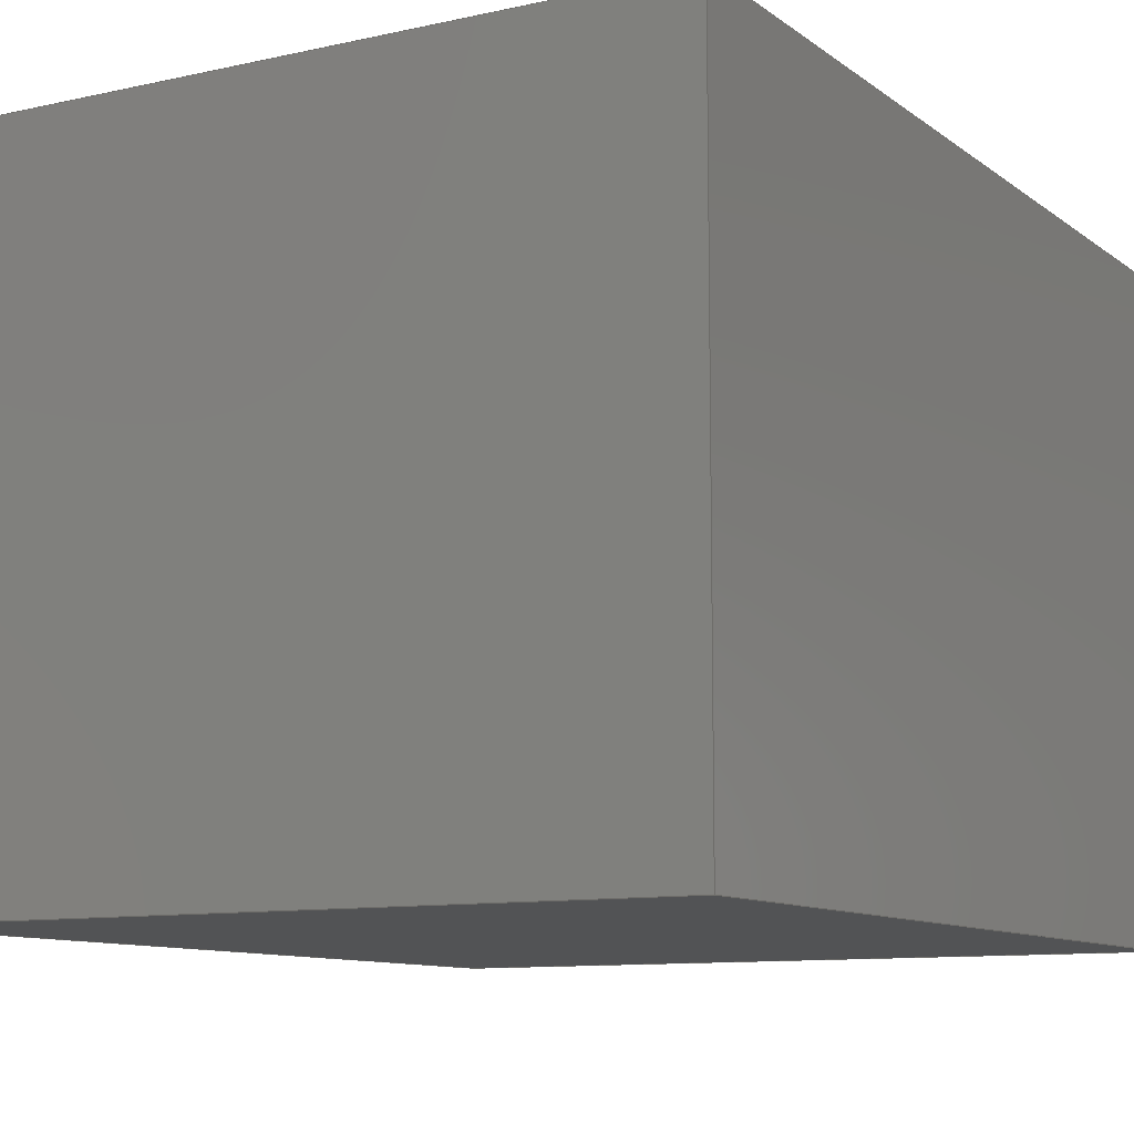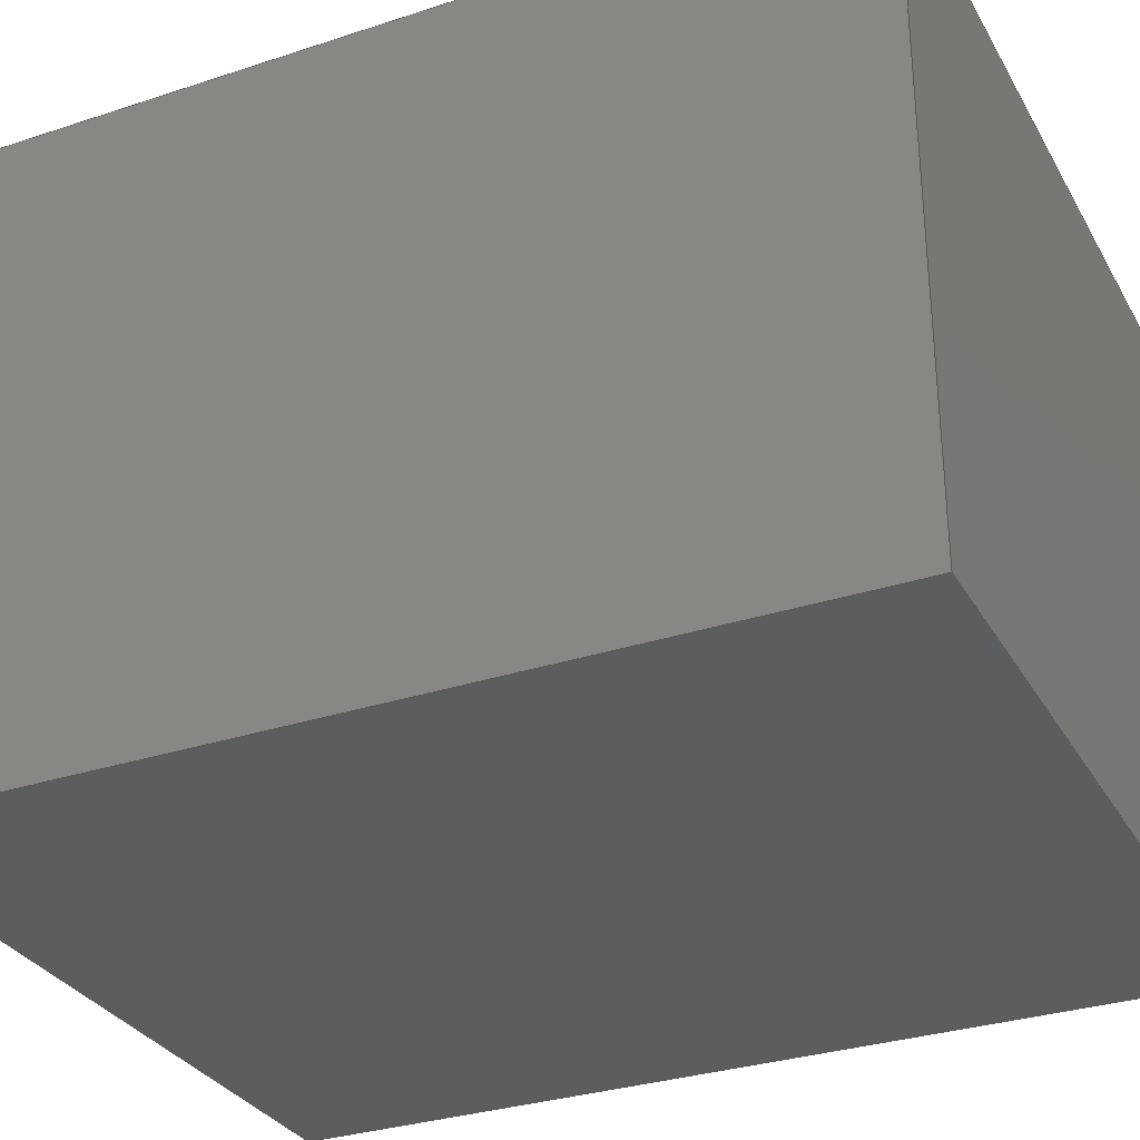
<metadata>
{"format":"step","ext":"stp","renderer":"f3d","projection":"perspective","resolution":1024,"background":"white","views":[{"elev":-10.1,"azim":29.8,"up":"+Z"},{"elev":-31.3,"azim":-64.9,"up":"+Z"}]}
</metadata>
<code>
ISO-10303-21;
DATA;
#1=PRODUCT('3D Shape01070369','3D Shape01070369','',(#2)) ;
#2=PRODUCT_CONTEXT(' ',#3,'mechanical') ;
#3=APPLICATION_CONTEXT('managed model based 3d engineering') ;
#4=PRODUCT_DEFINITION('3D Shape01070369',' ',#382,#5) ;
#5=PRODUCT_DEFINITION_CONTEXT('part definition',#3,' ') ;
#6=PRODUCT_DEFINITION_SHAPE(' ',' ',#4) ;
#7=MECHANICAL_DESIGN_GEOMETRIC_PRESENTATION_REPRESENTATION(' ',(#76),#387) ;
#8=PRODUCT_CATEGORY('part','specification') ;
#9=SHAPE_REPRESENTATION(' ',(#165,#332),#387) ;
#10=CARTESIAN_POINT('',(0,0,0)) ;
#11=CARTESIAN_POINT('Axis2P3D Location',(0,0,-6.35)) ;
#12=CARTESIAN_POINT('Line Origine',(6.35,15.88,-6.35)) ;
#13=CARTESIAN_POINT('Vertex',(6.35,38.1,-6.35)) ;
#14=CARTESIAN_POINT('Vertex',(6.35,-6.35,-6.35)) ;
#15=CARTESIAN_POINT('Line Origine',(-11.91,-6.35,-6.35)) ;
#16=CARTESIAN_POINT('Vertex',(-30.16,-6.35,-6.35)) ;
#17=CARTESIAN_POINT('Line Origine',(-30.16,15.88,-6.35)) ;
#18=CARTESIAN_POINT('Vertex',(-30.16,38.1,-6.35)) ;
#19=CARTESIAN_POINT('Line Origine',(-11.91,38.1,-6.35)) ;
#20=CARTESIAN_POINT('Axis2P3D Location',(0,0,0)) ;
#21=CARTESIAN_POINT('Line Origine',(-8.731,31.75,0)) ;
#22=CARTESIAN_POINT('Vertex',(0,31.75,0)) ;
#23=CARTESIAN_POINT('Vertex',(-17.46,31.75,0)) ;
#24=CARTESIAN_POINT('Axis2P3D Location',(-17.46,25.4,0)) ;
#25=CARTESIAN_POINT('Vertex',(-23.81,25.4,0)) ;
#26=CARTESIAN_POINT('Line Origine',(-23.81,15.88,0)) ;
#27=CARTESIAN_POINT('Vertex',(-23.81,6.35,0)) ;
#28=CARTESIAN_POINT('Axis2P3D Location',(-17.46,6.35,0)) ;
#29=CARTESIAN_POINT('Vertex',(-17.46,8.882e-16,0)) ;
#30=CARTESIAN_POINT('Line Origine',(-8.731,4.441e-16,0)) ;
#31=CARTESIAN_POINT('Vertex',(0,4.441e-16,0)) ;
#32=CARTESIAN_POINT('Line Origine',(0,15.88,0)) ;
#33=CARTESIAN_POINT('Axis2P3D Location',(0,0,25.4)) ;
#34=CARTESIAN_POINT('Line Origine',(-11.91,-6.35,25.4)) ;
#35=CARTESIAN_POINT('Vertex',(-30.16,-6.35,25.4)) ;
#36=CARTESIAN_POINT('Vertex',(6.35,-6.35,25.4)) ;
#37=CARTESIAN_POINT('Line Origine',(6.35,15.88,25.4)) ;
#38=CARTESIAN_POINT('Vertex',(6.35,38.1,25.4)) ;
#39=CARTESIAN_POINT('Line Origine',(-11.91,38.1,25.4)) ;
#40=CARTESIAN_POINT('Vertex',(-30.16,38.1,25.4)) ;
#41=CARTESIAN_POINT('Line Origine',(-30.16,15.88,25.4)) ;
#42=CARTESIAN_POINT('Axis2P3D Location',(-17.46,6.35,25.4)) ;
#43=CARTESIAN_POINT('Vertex',(-23.81,6.35,25.4)) ;
#44=CARTESIAN_POINT('Vertex',(-17.46,4.441e-16,25.4)) ;
#45=CARTESIAN_POINT('Line Origine',(-23.81,15.88,25.4)) ;
#46=CARTESIAN_POINT('Vertex',(-23.81,25.4,25.4)) ;
#47=CARTESIAN_POINT('Axis2P3D Location',(-17.46,25.4,25.4)) ;
#48=CARTESIAN_POINT('Vertex',(-17.46,31.75,25.4)) ;
#49=CARTESIAN_POINT('Line Origine',(-8.731,31.75,25.4)) ;
#50=CARTESIAN_POINT('Vertex',(0,31.75,25.4)) ;
#51=CARTESIAN_POINT('Line Origine',(0,15.88,25.4)) ;
#52=CARTESIAN_POINT('Vertex',(0,4.441e-16,25.4)) ;
#53=CARTESIAN_POINT('Line Origine',(-8.731,4.441e-16,25.4)) ;
#54=CARTESIAN_POINT('Axis2P3D Location',(-17.46,6.35,12.7)) ;
#55=CARTESIAN_POINT('Line Origine',(-17.46,8.882e-16,12.7)) ;
#56=CARTESIAN_POINT('Line Origine',(-23.81,6.35,12.7)) ;
#57=CARTESIAN_POINT('Axis2P3D Location',(-23.81,25.4,0)) ;
#58=CARTESIAN_POINT('Line Origine',(-23.81,25.4,12.7)) ;
#59=CARTESIAN_POINT('Axis2P3D Location',(-17.46,25.4,12.7)) ;
#60=CARTESIAN_POINT('Line Origine',(-17.46,31.75,12.7)) ;
#61=CARTESIAN_POINT('Axis2P3D Location',(0,31.75,0)) ;
#62=CARTESIAN_POINT('Line Origine',(0,31.75,12.7)) ;
#63=CARTESIAN_POINT('Axis2P3D Location',(0,4.441e-16,0)) ;
#64=CARTESIAN_POINT('Line Origine',(0,4.441e-16,12.7)) ;
#65=CARTESIAN_POINT('Axis2P3D Location',(-17.46,4.441e-16,0)) ;
#66=CARTESIAN_POINT('Axis2P3D Location',(-30.16,38.1,0)) ;
#67=CARTESIAN_POINT('Line Origine',(-30.16,-6.35,9.525)) ;
#68=CARTESIAN_POINT('Line Origine',(-30.16,38.1,9.525)) ;
#69=CARTESIAN_POINT('Axis2P3D Location',(6.35,38.1,0)) ;
#70=CARTESIAN_POINT('Line Origine',(6.35,38.1,9.525)) ;
#71=CARTESIAN_POINT('Axis2P3D Location',(-30.16,-6.35,0)) ;
#72=CARTESIAN_POINT('Line Origine',(6.35,-6.35,9.525)) ;
#73=CARTESIAN_POINT('Axis2P3D Location',(6.35,-6.35,0)) ;
#74=PRODUCT_RELATED_PRODUCT_CATEGORY('part',$,(#1)) ;
#75=UNCERTAINTY_MEASURE_WITH_UNIT(LENGTH_MEASURE(0.005),#384,'distance_accuracy_value','CONFUSED CURVE UNCERTAINTY') ;
#76=STYLED_ITEM(' ',(#77),#332) ;
#77=PRESENTATION_STYLE_ASSIGNMENT((#78)) ;
#78=SURFACE_STYLE_USAGE(.BOTH.,#79) ;
#79=SURFACE_SIDE_STYLE(' ',(#80)) ;
#80=SURFACE_STYLE_FILL_AREA(#81) ;
#81=FILL_AREA_STYLE(' ',(#82)) ;
#82=FILL_AREA_STYLE_COLOUR(' ',#367) ;
#83=VECTOR('Line Direction',#111,1) ;
#84=VECTOR('Line Direction',#112,1) ;
#85=VECTOR('Line Direction',#113,1) ;
#86=VECTOR('Line Direction',#114,1) ;
#87=VECTOR('Line Direction',#117,1) ;
#88=VECTOR('Line Direction',#119,1) ;
#89=VECTOR('Line Direction',#121,1) ;
#90=VECTOR('Line Direction',#122,1) ;
#91=VECTOR('Line Direction',#125,1) ;
#92=VECTOR('Line Direction',#126,1) ;
#93=VECTOR('Line Direction',#127,1) ;
#94=VECTOR('Line Direction',#128,1) ;
#95=VECTOR('Line Direction',#130,1) ;
#96=VECTOR('Line Direction',#132,1) ;
#97=VECTOR('Line Direction',#133,1) ;
#98=VECTOR('Line Direction',#134,1) ;
#99=VECTOR('Line Direction',#137,1) ;
#100=VECTOR('Line Direction',#138,1) ;
#101=VECTOR('Line Direction',#141,1) ;
#102=VECTOR('Line Direction',#144,1) ;
#103=VECTOR('Line Direction',#147,1) ;
#104=VECTOR('Line Direction',#150,1) ;
#105=VECTOR('Line Direction',#155,1) ;
#106=VECTOR('Line Direction',#156,1) ;
#107=VECTOR('Line Direction',#159,1) ;
#108=VECTOR('Line Direction',#162,1) ;
#109=DIRECTION('Axis2P3D Direction',(0,0,-1)) ;
#110=DIRECTION('Axis2P3D XDirection',(1,0,0)) ;
#111=DIRECTION('Vector Direction',(0,1,0)) ;
#112=DIRECTION('Vector Direction',(-1,0,0)) ;
#113=DIRECTION('Vector Direction',(0,-1,0)) ;
#114=DIRECTION('Vector Direction',(1,0,0)) ;
#115=DIRECTION('Axis2P3D Direction',(0,0,1)) ;
#116=DIRECTION('Axis2P3D XDirection',(1,0,0)) ;
#117=DIRECTION('Vector Direction',(-1,0,0)) ;
#118=DIRECTION('Axis2P3D Direction',(0,0,1)) ;
#119=DIRECTION('Vector Direction',(0,-1,0)) ;
#120=DIRECTION('Axis2P3D Direction',(0,0,1)) ;
#121=DIRECTION('Vector Direction',(1,0,0)) ;
#122=DIRECTION('Vector Direction',(0,1,0)) ;
#123=DIRECTION('Axis2P3D Direction',(0,0,1)) ;
#124=DIRECTION('Axis2P3D XDirection',(1,0,0)) ;
#125=DIRECTION('Vector Direction',(1,0,0)) ;
#126=DIRECTION('Vector Direction',(0,1,0)) ;
#127=DIRECTION('Vector Direction',(-1,0,0)) ;
#128=DIRECTION('Vector Direction',(0,-1,0)) ;
#129=DIRECTION('Axis2P3D Direction',(0,0,1)) ;
#130=DIRECTION('Vector Direction',(0,-1,0)) ;
#131=DIRECTION('Axis2P3D Direction',(0,0,1)) ;
#132=DIRECTION('Vector Direction',(-1,0,0)) ;
#133=DIRECTION('Vector Direction',(0,1,0)) ;
#134=DIRECTION('Vector Direction',(1,0,0)) ;
#135=DIRECTION('Axis2P3D Direction',(0,0,1)) ;
#136=DIRECTION('Axis2P3D XDirection',(-1,1.225e-16,0)) ;
#137=DIRECTION('Vector Direction',(0,0,1)) ;
#138=DIRECTION('Vector Direction',(0,0,1)) ;
#139=DIRECTION('Axis2P3D Direction',(-1,0,0)) ;
#140=DIRECTION('Axis2P3D XDirection',(0,-1,0)) ;
#141=DIRECTION('Vector Direction',(0,0,1)) ;
#142=DIRECTION('Axis2P3D Direction',(0,0,1)) ;
#143=DIRECTION('Axis2P3D XDirection',(-6.049e-16,1,0)) ;
#144=DIRECTION('Vector Direction',(0,0,1)) ;
#145=DIRECTION('Axis2P3D Direction',(0,1,-0)) ;
#146=DIRECTION('Axis2P3D XDirection',(-1,0,0)) ;
#147=DIRECTION('Vector Direction',(0,0,1)) ;
#148=DIRECTION('Axis2P3D Direction',(1,0,0)) ;
#149=DIRECTION('Axis2P3D XDirection',(0,1,0)) ;
#150=DIRECTION('Vector Direction',(0,0,1)) ;
#151=DIRECTION('Axis2P3D Direction',(0,-1,0)) ;
#152=DIRECTION('Axis2P3D XDirection',(1,0,0)) ;
#153=DIRECTION('Axis2P3D Direction',(-1,0,0)) ;
#154=DIRECTION('Axis2P3D XDirection',(0,-1,0)) ;
#155=DIRECTION('Vector Direction',(0,0,1)) ;
#156=DIRECTION('Vector Direction',(0,0,1)) ;
#157=DIRECTION('Axis2P3D Direction',(0,1,-0)) ;
#158=DIRECTION('Axis2P3D XDirection',(-1,0,0)) ;
#159=DIRECTION('Vector Direction',(0,0,1)) ;
#160=DIRECTION('Axis2P3D Direction',(0,-1,0)) ;
#161=DIRECTION('Axis2P3D XDirection',(1,0,0)) ;
#162=DIRECTION('Vector Direction',(0,0,1)) ;
#163=DIRECTION('Axis2P3D Direction',(1,0,0)) ;
#164=DIRECTION('Axis2P3D XDirection',(0,1,0)) ;
#165=AXIS2_PLACEMENT_3D('',#10,$,$) ;
#166=AXIS2_PLACEMENT_3D('Plane Axis2P3D',#11,#109,#110) ;
#167=AXIS2_PLACEMENT_3D('Plane Axis2P3D',#20,#115,#116) ;
#168=AXIS2_PLACEMENT_3D('Circle Axis2P3D',#24,#118,$) ;
#169=AXIS2_PLACEMENT_3D('Circle Axis2P3D',#28,#120,$) ;
#170=AXIS2_PLACEMENT_3D('Plane Axis2P3D',#33,#123,#124) ;
#171=AXIS2_PLACEMENT_3D('Circle Axis2P3D',#42,#129,$) ;
#172=AXIS2_PLACEMENT_3D('Circle Axis2P3D',#47,#131,$) ;
#173=AXIS2_PLACEMENT_3D('Cylinder Axis2P3D',#54,#135,#136) ;
#174=AXIS2_PLACEMENT_3D('Plane Axis2P3D',#57,#139,#140) ;
#175=AXIS2_PLACEMENT_3D('Cylinder Axis2P3D',#59,#142,#143) ;
#176=AXIS2_PLACEMENT_3D('Plane Axis2P3D',#61,#145,#146) ;
#177=AXIS2_PLACEMENT_3D('Plane Axis2P3D',#63,#148,#149) ;
#178=AXIS2_PLACEMENT_3D('Plane Axis2P3D',#65,#151,#152) ;
#179=AXIS2_PLACEMENT_3D('Plane Axis2P3D',#66,#153,#154) ;
#180=AXIS2_PLACEMENT_3D('Plane Axis2P3D',#69,#157,#158) ;
#181=AXIS2_PLACEMENT_3D('Plane Axis2P3D',#71,#160,#161) ;
#182=AXIS2_PLACEMENT_3D('Plane Axis2P3D',#73,#163,#164) ;
#183=LINE('Line',#12,#83) ;
#184=LINE('Line',#15,#84) ;
#185=LINE('Line',#17,#85) ;
#186=LINE('Line',#19,#86) ;
#187=LINE('Line',#21,#87) ;
#188=LINE('Line',#26,#88) ;
#189=LINE('Line',#30,#89) ;
#190=LINE('Line',#32,#90) ;
#191=LINE('Line',#34,#91) ;
#192=LINE('Line',#37,#92) ;
#193=LINE('Line',#39,#93) ;
#194=LINE('Line',#41,#94) ;
#195=LINE('Line',#45,#95) ;
#196=LINE('Line',#49,#96) ;
#197=LINE('Line',#51,#97) ;
#198=LINE('Line',#53,#98) ;
#199=LINE('Line',#55,#99) ;
#200=LINE('Line',#56,#100) ;
#201=LINE('Line',#58,#101) ;
#202=LINE('Line',#60,#102) ;
#203=LINE('Line',#62,#103) ;
#204=LINE('Line',#64,#104) ;
#205=LINE('Line',#67,#105) ;
#206=LINE('Line',#68,#106) ;
#207=LINE('Line',#70,#107) ;
#208=LINE('Line',#72,#108) ;
#209=CIRCLE('generated circle',#168,6.35) ;
#210=CIRCLE('generated circle',#169,6.35) ;
#211=CIRCLE('generated circle',#171,6.35) ;
#212=CIRCLE('generated circle',#172,6.35) ;
#213=PLANE('',#166) ;
#214=PLANE('',#167) ;
#215=PLANE('',#170) ;
#216=PLANE('',#174) ;
#217=PLANE('',#176) ;
#218=PLANE('',#177) ;
#219=PLANE('',#178) ;
#220=PLANE('',#179) ;
#221=PLANE('',#180) ;
#222=PLANE('',#181) ;
#223=PLANE('',#182) ;
#224=CYLINDRICAL_SURFACE('generated cylinder',#173,6.35) ;
#225=CYLINDRICAL_SURFACE('generated cylinder',#175,6.35) ;
#226=FACE_BOUND('',#321,.T.) ;
#227=EDGE_CURVE('',#333,#334,#183,.F.) ;
#228=EDGE_CURVE('',#334,#335,#184,.T.) ;
#229=EDGE_CURVE('',#335,#336,#185,.F.) ;
#230=EDGE_CURVE('',#336,#333,#186,.T.) ;
#231=EDGE_CURVE('',#337,#338,#187,.T.) ;
#232=EDGE_CURVE('',#338,#339,#209,.T.) ;
#233=EDGE_CURVE('',#339,#340,#188,.T.) ;
#234=EDGE_CURVE('',#340,#341,#210,.T.) ;
#235=EDGE_CURVE('',#341,#342,#189,.T.) ;
#236=EDGE_CURVE('',#342,#337,#190,.T.) ;
#237=EDGE_CURVE('',#343,#344,#191,.T.) ;
#238=EDGE_CURVE('',#344,#345,#192,.T.) ;
#239=EDGE_CURVE('',#345,#346,#193,.T.) ;
#240=EDGE_CURVE('',#346,#343,#194,.T.) ;
#241=EDGE_CURVE('',#347,#348,#211,.T.) ;
#242=EDGE_CURVE('',#349,#347,#195,.T.) ;
#243=EDGE_CURVE('',#350,#349,#212,.T.) ;
#244=EDGE_CURVE('',#351,#350,#196,.T.) ;
#245=EDGE_CURVE('',#352,#351,#197,.T.) ;
#246=EDGE_CURVE('',#348,#352,#198,.T.) ;
#247=EDGE_CURVE('',#341,#348,#199,.T.) ;
#248=EDGE_CURVE('',#340,#347,#200,.T.) ;
#249=EDGE_CURVE('',#339,#349,#201,.T.) ;
#250=EDGE_CURVE('',#338,#350,#202,.T.) ;
#251=EDGE_CURVE('',#337,#351,#203,.T.) ;
#252=EDGE_CURVE('',#342,#352,#204,.T.) ;
#253=EDGE_CURVE('',#335,#343,#205,.T.) ;
#254=EDGE_CURVE('',#336,#346,#206,.T.) ;
#255=EDGE_CURVE('',#333,#345,#207,.T.) ;
#256=EDGE_CURVE('',#334,#344,#208,.T.) ;
#257=CLOSED_SHELL('Closed Shell',(#353,#354,#355,#356,#357,#358,#359,#360,#361,#362,#363,#364,#365)) ;
#258=ORIENTED_EDGE('',*,*,#227,.T.) ;
#259=ORIENTED_EDGE('',*,*,#228,.T.) ;
#260=ORIENTED_EDGE('',*,*,#229,.T.) ;
#261=ORIENTED_EDGE('',*,*,#230,.T.) ;
#262=ORIENTED_EDGE('',*,*,#231,.T.) ;
#263=ORIENTED_EDGE('',*,*,#232,.T.) ;
#264=ORIENTED_EDGE('',*,*,#233,.T.) ;
#265=ORIENTED_EDGE('',*,*,#234,.T.) ;
#266=ORIENTED_EDGE('',*,*,#235,.T.) ;
#267=ORIENTED_EDGE('',*,*,#236,.T.) ;
#268=ORIENTED_EDGE('',*,*,#237,.T.) ;
#269=ORIENTED_EDGE('',*,*,#238,.T.) ;
#270=ORIENTED_EDGE('',*,*,#239,.T.) ;
#271=ORIENTED_EDGE('',*,*,#240,.T.) ;
#272=ORIENTED_EDGE('',*,*,#241,.F.) ;
#273=ORIENTED_EDGE('',*,*,#242,.F.) ;
#274=ORIENTED_EDGE('',*,*,#243,.F.) ;
#275=ORIENTED_EDGE('',*,*,#244,.F.) ;
#276=ORIENTED_EDGE('',*,*,#245,.F.) ;
#277=ORIENTED_EDGE('',*,*,#246,.F.) ;
#278=ORIENTED_EDGE('',*,*,#241,.T.) ;
#279=ORIENTED_EDGE('',*,*,#247,.F.) ;
#280=ORIENTED_EDGE('',*,*,#234,.F.) ;
#281=ORIENTED_EDGE('',*,*,#248,.T.) ;
#282=ORIENTED_EDGE('',*,*,#242,.T.) ;
#283=ORIENTED_EDGE('',*,*,#248,.F.) ;
#284=ORIENTED_EDGE('',*,*,#233,.F.) ;
#285=ORIENTED_EDGE('',*,*,#249,.T.) ;
#286=ORIENTED_EDGE('',*,*,#243,.T.) ;
#287=ORIENTED_EDGE('',*,*,#249,.F.) ;
#288=ORIENTED_EDGE('',*,*,#232,.F.) ;
#289=ORIENTED_EDGE('',*,*,#250,.T.) ;
#290=ORIENTED_EDGE('',*,*,#244,.T.) ;
#291=ORIENTED_EDGE('',*,*,#250,.F.) ;
#292=ORIENTED_EDGE('',*,*,#231,.F.) ;
#293=ORIENTED_EDGE('',*,*,#251,.T.) ;
#294=ORIENTED_EDGE('',*,*,#245,.T.) ;
#295=ORIENTED_EDGE('',*,*,#251,.F.) ;
#296=ORIENTED_EDGE('',*,*,#236,.F.) ;
#297=ORIENTED_EDGE('',*,*,#252,.T.) ;
#298=ORIENTED_EDGE('',*,*,#246,.T.) ;
#299=ORIENTED_EDGE('',*,*,#252,.F.) ;
#300=ORIENTED_EDGE('',*,*,#235,.F.) ;
#301=ORIENTED_EDGE('',*,*,#247,.T.) ;
#302=ORIENTED_EDGE('',*,*,#253,.T.) ;
#303=ORIENTED_EDGE('',*,*,#240,.F.) ;
#304=ORIENTED_EDGE('',*,*,#254,.F.) ;
#305=ORIENTED_EDGE('',*,*,#229,.F.) ;
#306=ORIENTED_EDGE('',*,*,#254,.T.) ;
#307=ORIENTED_EDGE('',*,*,#239,.F.) ;
#308=ORIENTED_EDGE('',*,*,#255,.F.) ;
#309=ORIENTED_EDGE('',*,*,#230,.F.) ;
#310=ORIENTED_EDGE('',*,*,#256,.T.) ;
#311=ORIENTED_EDGE('',*,*,#237,.F.) ;
#312=ORIENTED_EDGE('',*,*,#253,.F.) ;
#313=ORIENTED_EDGE('',*,*,#228,.F.) ;
#314=ORIENTED_EDGE('',*,*,#255,.T.) ;
#315=ORIENTED_EDGE('',*,*,#238,.F.) ;
#316=ORIENTED_EDGE('',*,*,#256,.F.) ;
#317=ORIENTED_EDGE('',*,*,#227,.F.) ;
#318=EDGE_LOOP('',(#258,#259,#260,#261)) ;
#319=EDGE_LOOP('',(#262,#263,#264,#265,#266,#267)) ;
#320=EDGE_LOOP('',(#268,#269,#270,#271)) ;
#321=EDGE_LOOP('',(#272,#273,#274,#275,#276,#277)) ;
#322=EDGE_LOOP('',(#278,#279,#280,#281)) ;
#323=EDGE_LOOP('',(#282,#283,#284,#285)) ;
#324=EDGE_LOOP('',(#286,#287,#288,#289)) ;
#325=EDGE_LOOP('',(#290,#291,#292,#293)) ;
#326=EDGE_LOOP('',(#294,#295,#296,#297)) ;
#327=EDGE_LOOP('',(#298,#299,#300,#301)) ;
#328=EDGE_LOOP('',(#302,#303,#304,#305)) ;
#329=EDGE_LOOP('',(#306,#307,#308,#309)) ;
#330=EDGE_LOOP('',(#310,#311,#312,#313)) ;
#331=EDGE_LOOP('',(#314,#315,#316,#317)) ;
#332=MANIFOLD_SOLID_BREP('PartBody',#257) ;
#333=VERTEX_POINT('',#13) ;
#334=VERTEX_POINT('',#14) ;
#335=VERTEX_POINT('',#16) ;
#336=VERTEX_POINT('',#18) ;
#337=VERTEX_POINT('',#22) ;
#338=VERTEX_POINT('',#23) ;
#339=VERTEX_POINT('',#25) ;
#340=VERTEX_POINT('',#27) ;
#341=VERTEX_POINT('',#29) ;
#342=VERTEX_POINT('',#31) ;
#343=VERTEX_POINT('',#35) ;
#344=VERTEX_POINT('',#36) ;
#345=VERTEX_POINT('',#38) ;
#346=VERTEX_POINT('',#40) ;
#347=VERTEX_POINT('',#43) ;
#348=VERTEX_POINT('',#44) ;
#349=VERTEX_POINT('',#46) ;
#350=VERTEX_POINT('',#48) ;
#351=VERTEX_POINT('',#50) ;
#352=VERTEX_POINT('',#52) ;
#353=ADVANCED_FACE('PartBody',(#368),#213,.T.) ;
#354=ADVANCED_FACE('PartBody',(#369),#214,.T.) ;
#355=ADVANCED_FACE('PartBody',(#370,#226),#215,.T.) ;
#356=ADVANCED_FACE('PartBody',(#371),#224,.F.) ;
#357=ADVANCED_FACE('PartBody',(#372),#216,.F.) ;
#358=ADVANCED_FACE('PartBody',(#373),#225,.F.) ;
#359=ADVANCED_FACE('PartBody',(#374),#217,.F.) ;
#360=ADVANCED_FACE('PartBody',(#375),#218,.F.) ;
#361=ADVANCED_FACE('PartBody',(#376),#219,.F.) ;
#362=ADVANCED_FACE('PartBody',(#377),#220,.T.) ;
#363=ADVANCED_FACE('PartBody',(#378),#221,.T.) ;
#364=ADVANCED_FACE('PartBody',(#379),#222,.T.) ;
#365=ADVANCED_FACE('PartBody',(#380),#223,.T.) ;
#366=APPLICATION_PROTOCOL_DEFINITION('international standard','ap242_managed_model_based_3d_engineering',2014,#3) ;
#367=COLOUR_RGB('Colour',0.8275,0.698,0.4902) ;
#368=FACE_OUTER_BOUND('',#318,.T.) ;
#369=FACE_OUTER_BOUND('',#319,.T.) ;
#370=FACE_OUTER_BOUND('',#320,.T.) ;
#371=FACE_OUTER_BOUND('',#322,.T.) ;
#372=FACE_OUTER_BOUND('',#323,.T.) ;
#373=FACE_OUTER_BOUND('',#324,.T.) ;
#374=FACE_OUTER_BOUND('',#325,.T.) ;
#375=FACE_OUTER_BOUND('',#326,.T.) ;
#376=FACE_OUTER_BOUND('',#327,.T.) ;
#377=FACE_OUTER_BOUND('',#328,.T.) ;
#378=FACE_OUTER_BOUND('',#329,.T.) ;
#379=FACE_OUTER_BOUND('',#330,.T.) ;
#380=FACE_OUTER_BOUND('',#331,.T.) ;
#381=PRODUCT_CATEGORY_RELATIONSHIP(' ',' ',#8,#74) ;
#382=PRODUCT_DEFINITION_FORMATION_WITH_SPECIFIED_SOURCE('',' ',#1,.NOT_KNOWN.) ;
#383=SHAPE_DEFINITION_REPRESENTATION(#6,#9) ;
#384=(LENGTH_UNIT()NAMED_UNIT(*)SI_UNIT(.MILLI.,.METRE.)) ;
#385=(NAMED_UNIT(*)PLANE_ANGLE_UNIT()SI_UNIT($,.RADIAN.)) ;
#386=(NAMED_UNIT(*)SI_UNIT($,.STERADIAN.)SOLID_ANGLE_UNIT()) ;
#387=(GEOMETRIC_REPRESENTATION_CONTEXT(3)GLOBAL_UNCERTAINTY_ASSIGNED_CONTEXT((#75))GLOBAL_UNIT_ASSIGNED_CONTEXT((#384,#385,#386))REPRESENTATION_CONTEXT(' ',' ')) ;
ENDSEC;
END-ISO-10303-21;

</code>
